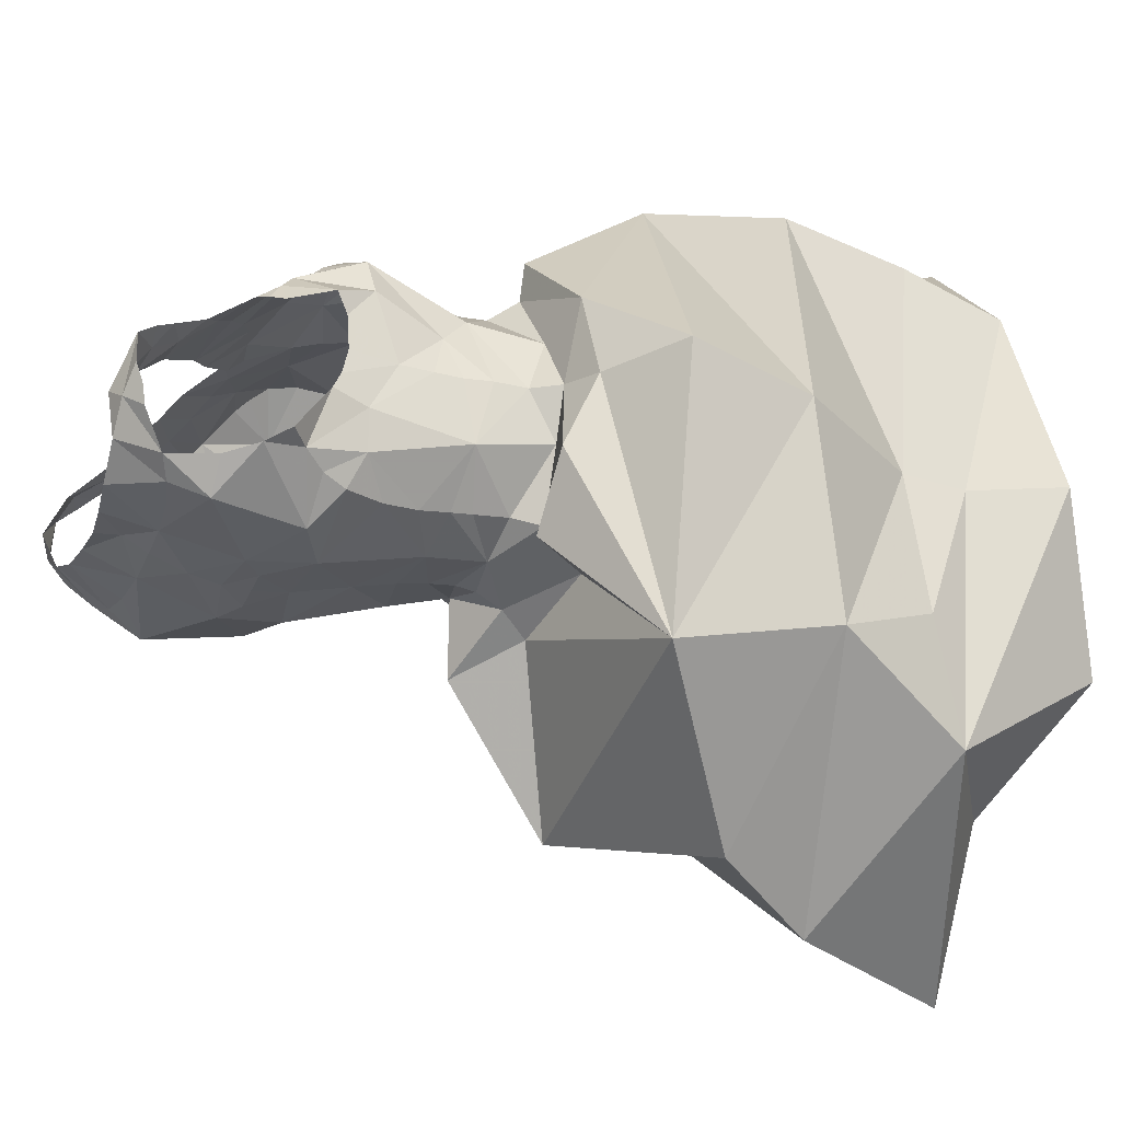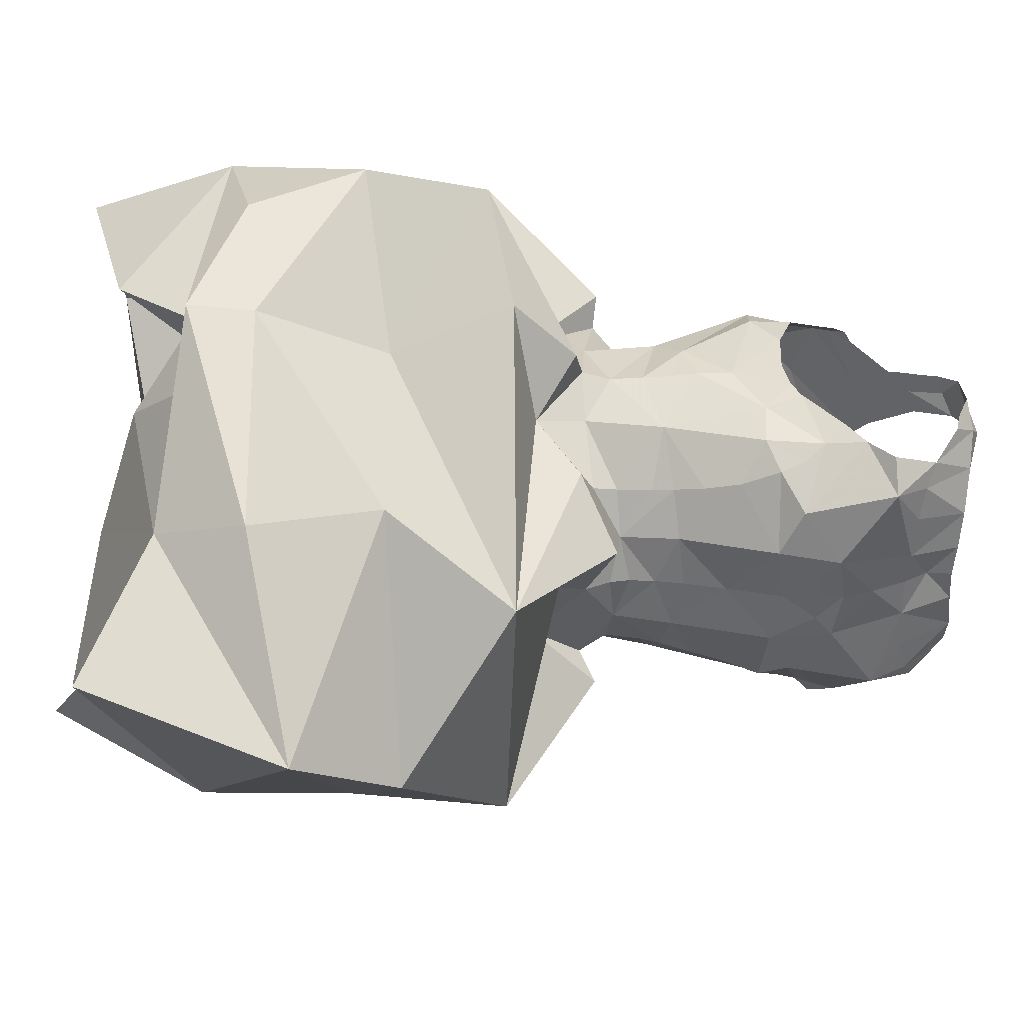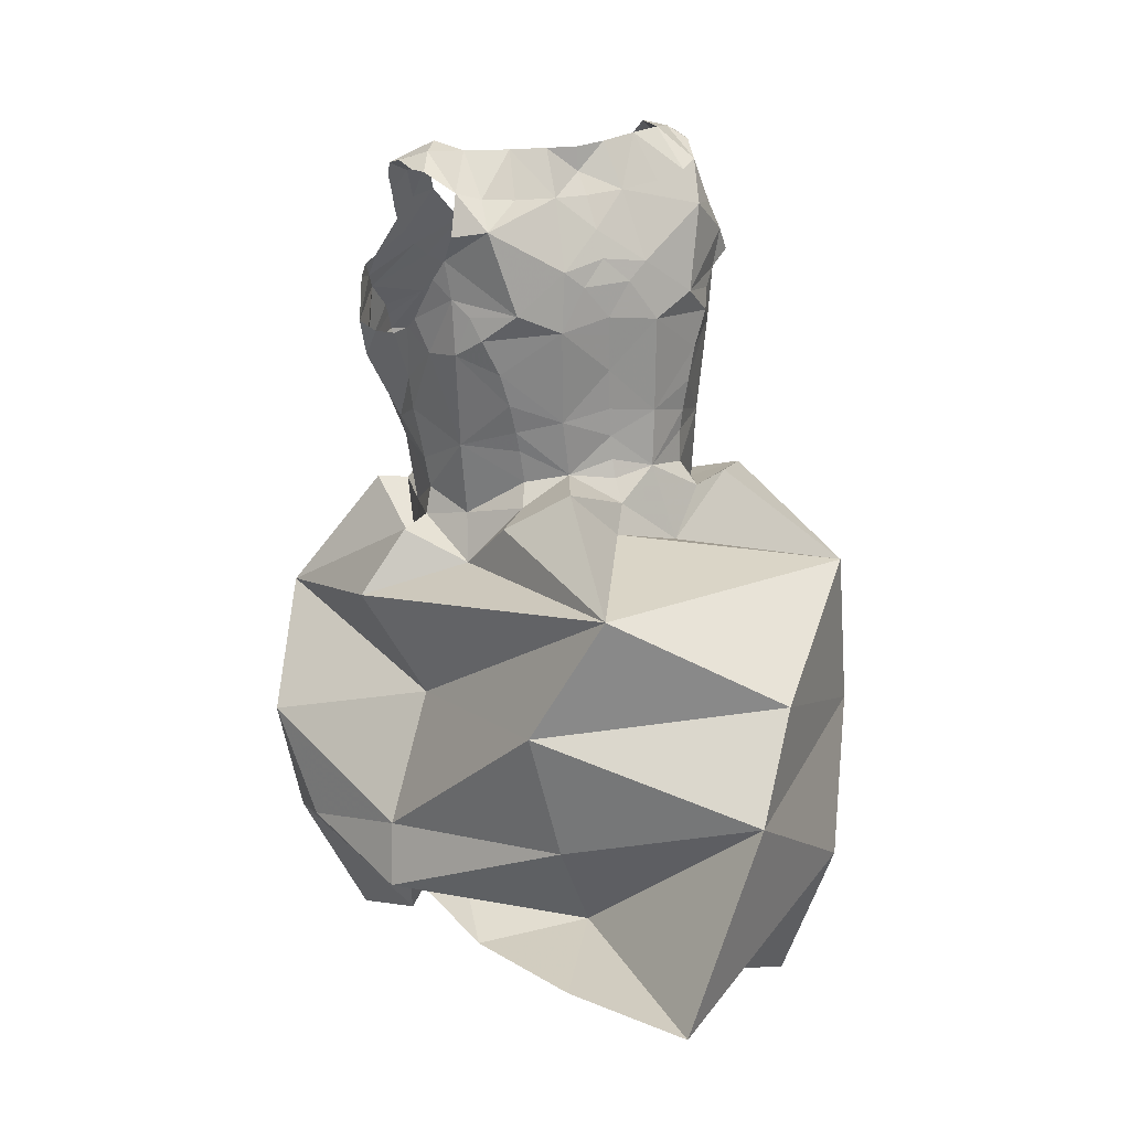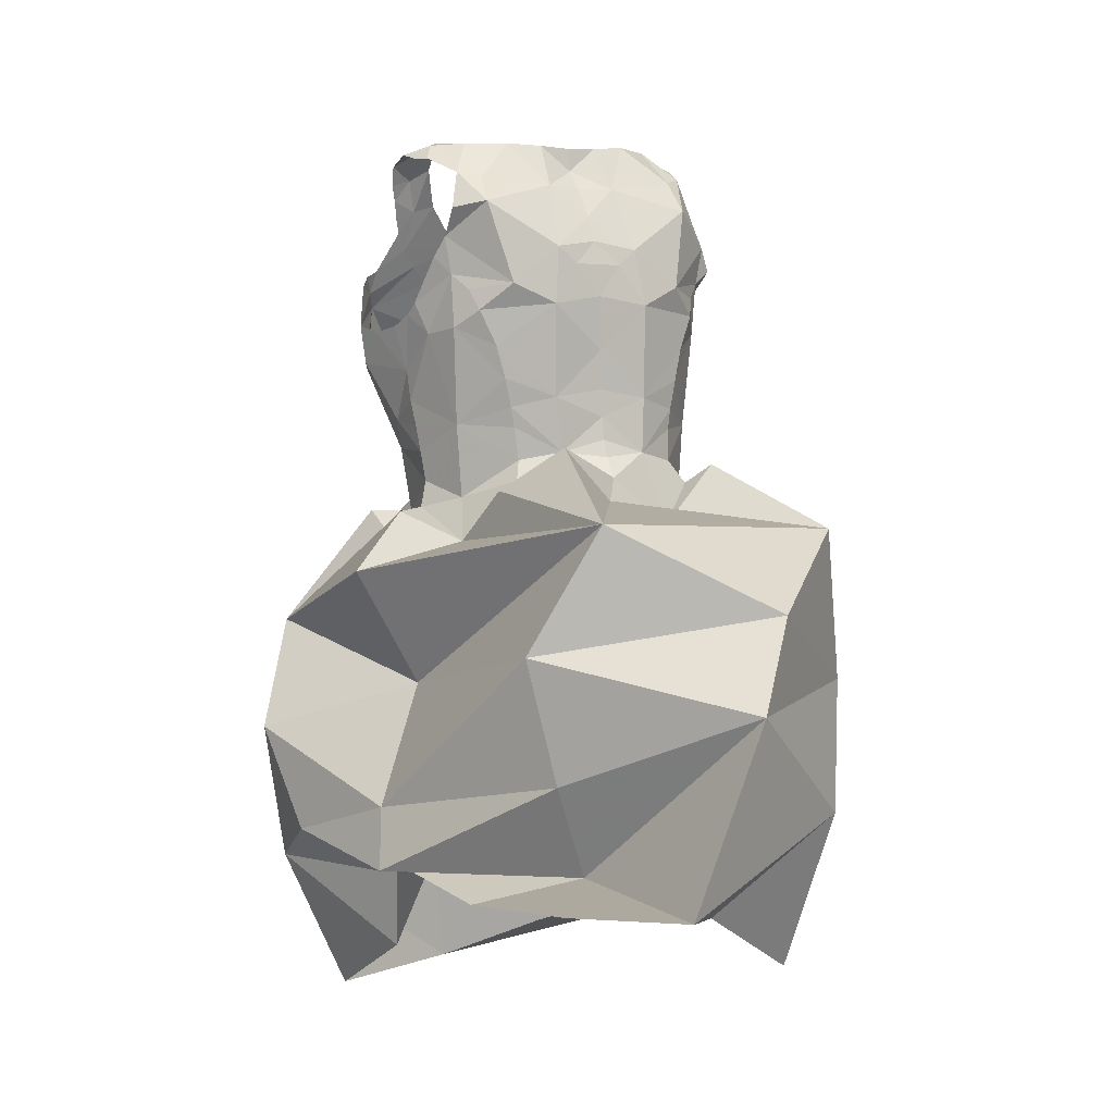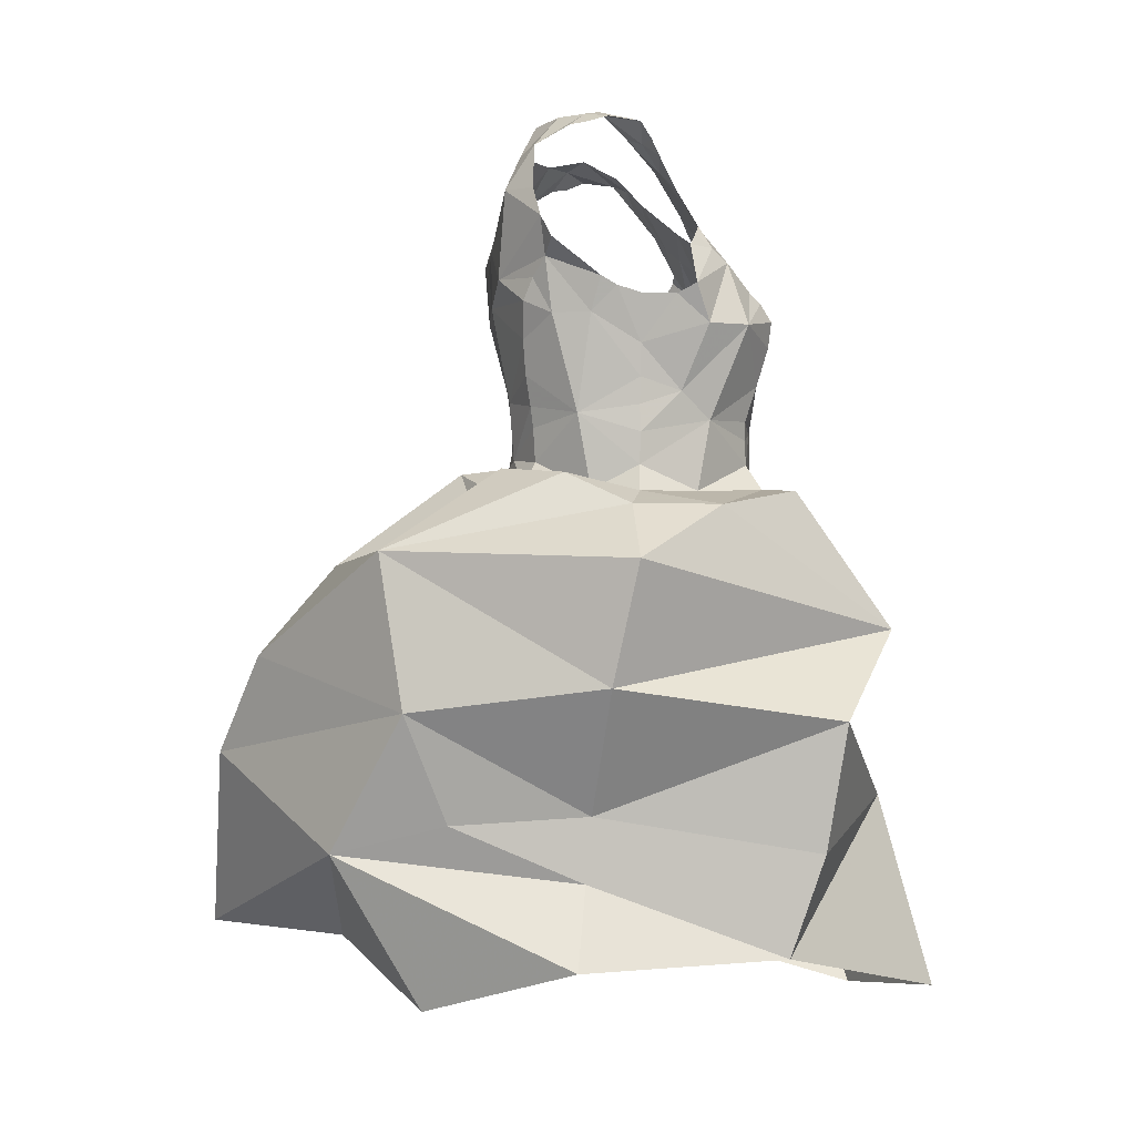
<metadata>
{"format":"obj","ext":"obj","renderer":"f3d","projection":"perspective","resolution":1024,"background":"white","views":[{"elev":-19.1,"azim":-116.2,"up":"+Z"},{"elev":-62.0,"azim":83.8,"up":"+Z"},{"elev":12.4,"azim":163.6,"up":"+Y"},{"elev":-7.1,"azim":162.3,"up":"+Y"},{"elev":1.4,"azim":-82.1,"up":"+Y"}]}
</metadata>
<code>
v 0.4058 1.169 -1.901
v 0.4051 1.205 -1.883
v 0.4315 1.17 -1.901
v 0.373 1.17 -1.897
v 0.2862 1.18 -1.877
v 0.2628 1.188 -1.871
v 0.3014 1.216 -1.864
v 0.2496 1.196 -1.858
v 0.2755 1.22 -1.843
v 0.2799 0.732 -2.111
v 0.3445 0.5886 -2.135
v 0.1775 0.6677 -2
v 0.4499 1.174 -1.895
v 0.4383 1.205 -1.874
v 0.3164 1.175 -1.883
v 0.3022 1.121 -1.899
v 0.3417 1.146 -1.899
v 0.3381 1.124 -1.905
v 0.3333 1.08 -1.905
v 0.3164 1.107 -1.903
v 0.3357 1.105 -1.907
v 0.2888 1.003 -1.883
v 0.2924 1.076 -1.898
v 0.3301 1.038 -1.896
v 0.5656 0.7411 -1.725
v 0.4048 0.7445 -1.678
v 0.3937 0.6936 -1.602
v 0.3323 1.065 -1.902
v 0.5349 0.6365 -1.666
v 0.3259 0.9852 -1.887
v 0.2891 0.9592 -1.88
v 0.1611 0.892 -1.959
v 0.2292 0.9525 -1.88
v 0.2709 0.8997 -1.885
v 0.3279 1.007 -1.89
v 0.3463 1.171 -1.889
v 0.146 0.775 -1.938
v 0.1446 0.7948 -1.786
v 0.3498 1.188 -1.878
v 0.4633 1.204 -1.863
v 0.483 1.197 -1.851
v 0.4766 1.191 -1.865
v 0.3759 1.206 -1.882
v 0.4693 1.189 -1.875
v 0.4851 1.194 -1.826
v 0.4546 1.211 -1.847
v 0.468 1.188 -1.812
v 0.3515 1.207 -1.879
v 0.2598 1.22 -1.821
v 0.2443 1.211 -1.818
v 0.247 1.216 -1.802
v 0.2454 1.21 -1.83
v 0.2768 1.224 -1.812
v 0.2563 1.213 -1.778
v 0.3281 1.211 -1.873
v 0.3226 0.9521 -1.889
v 0.3203 0.9339 -1.9
v 0.3104 0.8299 -1.591
v 0.2195 0.7665 -1.621
v 0.3242 0.9666 -1.887
v 0.2531 1.162 -1.881
v 0.237 1.163 -1.857
v 0.2291 1.11 -1.847
v 0.2619 1.096 -1.887
v 0.2377 1.095 -1.857
v 0.2244 1.14 -1.849
v 0.2156 1.124 -1.84
v 0.2991 1.138 -1.739
v 0.2633 1.118 -1.725
v 0.271 1.107 -1.714
v 0.2645 1.134 -1.736
v 0.257 1.128 -1.737
v 0.2352 1.09 -1.734
v 0.249 1.119 -1.74
v 0.2901 1.086 -1.699
v 0.2606 1.06 -1.697
v 0.3206 1.093 -1.708
v 0.3147 1.124 -1.733
v 0.2851 1.152 -1.747
v 0.295 1.078 -1.691
v 0.2505 1.049 -1.867
v 0.2331 1.082 -1.774
v 0.2376 1.046 -1.776
v 0.237 1.082 -1.749
v 0.3966 0.6847 -1.991
v 0.3648 0.6186 -1.957
v 0.4081 1.083 -1.914
v 0.4391 1.081 -1.892
v 0.4312 1.063 -1.897
v 0.2589 0.9574 -1.859
v 0.2468 0.9385 -1.865
v 0.2386 1.021 -1.776
v 0.2493 1.01 -1.747
v 0.2582 0.9997 -1.862
v 0.255 1.023 -1.865
v 0.3584 0.9553 -1.883
v 0.2596 0.9832 -1.86
v 0.5397 0.657 -1.755
v 0.3963 0.9744 -1.877
v 0.4381 0.9783 -1.855
v 0.3909 0.9493 -1.871
v 0.2361 0.9799 -1.776
v 0.2611 0.9887 -1.726
v 0.3026 1.015 -1.694
v 0.3003 1.064 -1.682
v 0.2435 1.061 -1.725
v 0.3001 0.9886 -1.702
v 0.3022 0.9743 -1.703
v 0.2382 1 -1.777
v 0.3031 1.045 -1.685
v 0.2354 0.9553 -1.776
v 0.2227 0.9359 -1.775
v 0.2526 0.9356 -1.734
v 0.23 1.069 -1.812
v 0.2292 1.088 -1.792
v 0.2262 1.095 -1.804
v 0.3018 0.9553 -1.702
v 0.2177 0.9257 -1.713
v 0.3398 1.06 -1.696
v 0.4954 0.6729 -1.847
v 0.4241 0.7795 -1.999
v 0.4601 0.7729 -1.822
v 0.2901 0.9364 -1.689
v 0.5359 0.8366 -1.663
v 0.4601 1.166 -1.797
v 0.4533 1.196 -1.819
v 0.4831 1.181 -1.816
v 0.4791 1.171 -1.807
v 0.4749 1.158 -1.797
v 0.4712 1.149 -1.79
v 0.4438 1.172 -1.797
v 0.4632 1.138 -1.779
v 0.4159 1.146 -1.766
v 0.2454 0.8098 -2.071
v 0.4521 1.127 -1.767
v 0.2742 1.198 -1.779
v 0.2594 1.2 -1.77
v 0.2853 0.5894 -2.015
v 0.378 0.8755 -2.041
v 0.2698 1.173 -1.758
v 0.2739 1.163 -1.753
v 0.2847 1.177 -1.767
v 0.2639 1.187 -1.765
v 0.3349 1.15 -1.755
v 0.3023 1.181 -1.773
v 0.2867 1.203 -1.792
v 0.4218 1.109 -1.741
v 0.4002 1.137 -1.754
v 0.439 1.117 -1.753
v 0.3777 1.115 -1.736
v 0.3778 1.101 -1.73
v 0.4007 1.104 -1.735
v 0.3337 1.113 -1.728
v 0.3525 1.137 -1.751
v 0.355 1.107 -1.728
v 0.3768 1.113 -1.74
v 0.1899 0.9264 -1.777
v 0.1979 0.9493 -1.828
v 0.4159 0.9187 -1.901
v 0.3956 0.9308 -1.882
v 0.4327 0.8844 -1.854
v 0.4559 0.9168 -1.812
v 0.4784 0.9092 -1.832
v 0.4295 0.9216 -1.84
v 0.452 0.9385 -1.811
v 0.4005 0.99 -1.881
v 0.329 0.9126 -1.916
v 0.457 0.9624 -1.813
v 0.4615 0.9824 -1.815
v 0.4702 1.027 -1.818
v 0.4665 1.002 -1.817
v 0.4619 1.051 -1.854
v 0.2333 0.9364 -1.813
v 0.4815 1.063 -1.82
v 0.475 1.069 -1.838
v 0.2836 0.9359 -1.663
v 0.4392 0.979 -1.721
v 0.4037 0.9718 -1.709
v 0.4342 0.9658 -1.721
v 0.4719 1.077 -1.849
v 0.4509 1.094 -1.883
v 0.4477 1.051 -1.88
v 0.4072 1.012 -1.888
v 0.4162 1.037 -1.893
v 0.4601 0.973 -1.76
v 0.4446 1.006 -1.714
v 0.2411 1.078 -1.865
v 0.463 1.109 -1.874
v 0.233 0.994 -1.823
v 0.2313 1.068 -1.842
v 0.3774 1.067 -1.714
v 0.3766 1.045 -1.707
v 0.4316 1.147 -1.919
v 0.4842 1.093 -1.751
v 0.4374 1.085 -1.728
v 0.4861 1.119 -1.775
v 0.4891 1.102 -1.764
v 0.4944 1.113 -1.776
v 0.4685 1.075 -1.729
v 0.5018 1.069 -1.786
v 0.499 1.103 -1.783
v 0.375 1.021 -1.702
v 0.4403 0.656 -1.834
v 0.447 0.5987 -1.935
v 0.5147 0.8592 -1.836
v 0.4709 0.9289 -1.701
v 0.3657 0.8938 -1.701
v 0.1736 0.6909 -1.91
v 0.3667 0.5466 -1.559
v 0.4731 0.5274 -1.627
v 0.4601 1.053 -1.711
v 0.4174 1.055 -1.71
v 0.4529 1.034 -1.709
v 0.4858 1.042 -1.742
v 0.4942 1.041 -1.773
v 0.1926 0.6972 -1.807
v 0.4697 0.9922 -1.785
v 0.4645 1.066 -1.72
v 0.2231 0.6685 -1.637
v 0.2186 0.5914 -1.663
v 0.1364 0.8878 -1.765
v 0.3718 1.115 -1.916
v 0.4526 0.8764 -1.762
v 0.457 1.124 -1.886
v 0.456 1.142 -1.905
v 0.4916 1.062 -1.797
v 0.3728 1.069 -1.913
v 0.3664 0.9979 -1.893
v 0.355 1.103 -1.912
v 0.3733 0.9495 -1.937
v 0.1538 0.5888 -1.812
v 0.2531 0.6035 -1.747
v 0.3357 0.9794 -1.702
v 0.371 0.9796 -1.704
v 0.3697 0.9656 -1.704
v 0.3684 0.9471 -1.703
v 0.4328 0.9471 -1.719
v 0.3679 0.9233 -1.702
v 0.4477 0.9284 -1.71
v 0.4519 0.9198 -1.764
v 0.498 0.6235 -1.855
v 0.1918 0.6474 -1.811
v 0.3078 0.5795 -1.66
v 0.4037 0.5909 -2.033
v 0.1823 0.6227 -1.831
v 0.4569 0.5625 -1.746
v 0.4806 0.629 -1.842
v 0.1933 0.5501 -1.934
f 1 2 3
f 4 2 1
f 5 6 7
f 6 8 9
f 10 11 12
f 13 3 14
f 15 5 7
f 16 17 18
f 19 20 21
f 20 18 21
f 22 23 24
f 25 26 27
f 23 28 24
f 15 17 16
f 27 29 25
f 30 31 22
f 32 33 34
f 35 30 22
f 15 36 17
f 37 38 32
f 39 4 36
f 40 41 42
f 4 43 2
f 40 44 13
f 40 45 41
f 39 43 4
f 14 40 13
f 40 46 45
f 46 47 45
f 3 2 14
f 39 48 43
f 49 50 51
f 15 39 36
f 52 50 49
f 6 9 7
f 53 9 49
f 54 49 51
f 8 49 9
f 48 39 55
f 7 55 15
f 55 39 15
f 31 56 57
f 26 58 59
f 60 56 31
f 20 16 18
f 8 61 62
f 8 6 61
f 6 5 61
f 63 64 65
f 66 64 63
f 67 66 63
f 66 61 64
f 68 69 70
f 71 72 69
f 71 69 68
f 69 73 70
f 74 69 72
f 75 70 76
f 77 78 70
f 73 69 74
f 68 79 71
f 75 76 80
f 81 23 22
f 82 83 84
f 19 28 23
f 85 86 10
f 87 88 89
f 90 31 91
f 83 92 93
f 19 23 20
f 94 95 22
f 60 96 56
f 94 31 97
f 31 34 91
f 29 98 25
f 22 95 81
f 99 100 101
f 93 102 103
f 104 76 103
f 76 105 80
f 106 83 93
f 84 106 73
f 107 103 108
f 109 93 92
f 104 110 76
f 102 111 103
f 112 113 111
f 114 115 116
f 103 113 117
f 14 46 40
f 113 112 118
f 108 103 117
f 77 105 119
f 15 16 61
f 120 121 122
f 70 106 76
f 31 57 34
f 16 20 23
f 113 118 123
f 121 85 10
f 25 122 124
f 125 47 126
f 127 47 128
f 47 127 45
f 129 125 130
f 125 131 132
f 125 132 130
f 131 133 132
f 32 134 37
f 135 132 133
f 136 54 137
f 11 138 12
f 122 121 139
f 136 53 54
f 140 141 142
f 143 142 136
f 144 145 79
f 142 79 145
f 142 141 79
f 85 121 120
f 136 146 53
f 147 133 148
f 149 135 133
f 78 144 68
f 147 149 133
f 150 151 152
f 148 150 152
f 148 152 147
f 153 154 144
f 144 78 153
f 153 155 154
f 68 144 79
f 155 151 156
f 155 156 154
f 157 112 158
f 159 160 161
f 161 162 163
f 162 164 165
f 10 12 37
f 103 111 113
f 166 100 99
f 57 167 34
f 124 58 26
f 164 160 101
f 161 164 162
f 100 164 101
f 100 165 164
f 168 100 169
f 38 59 58
f 24 35 22
f 170 171 172
f 90 91 173
f 174 170 175
f 118 176 123
f 143 136 137
f 177 178 179
f 109 102 93
f 180 172 181
f 182 89 88
f 182 183 184
f 70 73 106
f 185 186 177
f 181 182 88
f 128 125 129
f 81 187 23
f 172 182 181
f 146 136 142
f 180 181 188
f 171 100 172
f 112 157 118
f 182 172 100
f 112 111 173
f 134 139 121
f 97 189 94
f 173 158 112
f 189 97 90
f 102 189 111
f 111 189 173
f 189 90 173
f 95 189 190
f 91 33 158
f 92 189 109
f 120 25 98
f 81 190 187
f 123 117 113
f 96 57 56
f 81 95 190
f 191 119 192
f 189 114 190
f 82 115 83
f 114 63 190
f 187 190 65
f 114 116 63
f 134 121 10
f 190 63 65
f 4 1 193
f 32 139 134
f 100 166 183
f 165 100 168
f 91 34 33
f 77 153 78
f 149 194 135
f 70 75 77
f 155 191 151
f 147 195 149
f 191 152 151
f 194 149 195
f 77 75 80
f 196 135 197
f 198 196 197
f 135 194 197
f 199 194 195
f 200 201 197
f 197 194 200
f 198 197 201
f 196 130 132
f 76 110 105
f 119 202 192
f 80 105 77
f 77 119 155
f 86 203 204
f 205 122 139
f 124 206 207
f 12 208 37
f 209 210 29
f 104 202 119
f 105 110 119
f 110 104 119
f 211 212 213
f 107 104 103
f 195 152 212
f 194 199 214
f 215 200 194
f 213 214 211
f 202 186 212
f 192 202 212
f 216 59 38
f 214 185 217
f 27 209 29
f 186 213 212
f 214 199 218
f 219 220 27
f 214 218 211
f 214 213 186
f 212 211 195
f 195 218 199
f 31 94 22
f 78 68 70
f 3 13 193
f 118 157 221
f 4 222 17
f 4 17 36
f 118 58 176
f 1 3 193
f 124 207 58
f 223 124 163
f 206 124 223
f 205 161 163
f 161 139 159
f 33 32 158
f 158 32 157
f 32 167 139
f 32 38 221
f 224 193 225
f 193 13 225
f 222 18 17
f 87 222 193
f 224 87 193
f 59 219 27
f 170 174 226
f 24 227 228
f 227 184 228
f 219 59 216
f 89 184 227
f 181 224 188
f 18 229 21
f 25 120 122
f 28 19 227
f 28 227 24
f 124 26 25
f 58 118 221
f 230 139 167
f 205 139 161
f 207 176 58
f 37 216 38
f 18 222 229
f 124 122 205
f 169 171 217
f 220 231 232
f 61 16 64
f 228 30 35
f 108 233 107
f 104 233 202
f 233 234 202
f 227 229 222
f 158 173 91
f 87 224 181
f 108 117 233
f 235 233 236
f 49 54 53
f 61 66 62
f 236 178 235
f 128 47 125
f 178 202 234
f 233 117 236
f 178 234 235
f 61 5 15
f 4 193 222
f 95 94 189
f 102 109 189
f 185 214 186
f 170 215 217
f 235 234 233
f 217 168 169
f 214 217 215
f 44 40 42
f 237 179 178
f 185 177 179
f 168 185 165
f 180 175 172
f 30 60 31
f 104 107 233
f 178 236 237
f 126 131 125
f 177 186 178
f 186 202 178
f 179 237 185
f 207 123 176
f 215 194 214
f 236 117 238
f 226 200 215
f 207 238 123
f 117 123 238
f 142 145 146
f 115 114 83
f 23 64 16
f 211 218 195
f 216 37 208
f 92 83 114
f 87 181 88
f 228 184 183
f 226 215 170
f 63 116 67
f 83 106 84
f 184 89 182
f 239 238 207
f 143 140 142
f 240 162 165
f 189 92 114
f 170 172 175
f 152 195 147
f 240 165 185
f 223 162 240
f 222 87 227
f 207 206 239
f 217 171 170
f 185 237 240
f 240 237 239
f 223 163 162
f 239 206 223
f 187 65 64
f 221 38 58
f 212 152 191
f 239 237 238
f 236 238 237
f 26 59 27
f 19 21 229
f 160 164 161
f 49 8 52
f 96 228 166
f 87 89 227
f 60 30 96
f 96 30 228
f 76 106 93
f 166 228 183
f 96 166 99
f 159 230 160
f 76 93 103
f 96 160 230
f 101 96 99
f 96 230 57
f 96 101 160
f 155 119 191
f 192 212 191
f 90 97 31
f 187 64 23
f 19 229 227
f 100 171 169
f 98 241 120
f 120 241 85
f 216 242 219
f 153 77 155
f 47 46 126
f 182 100 183
f 220 243 209
f 241 98 29
f 11 86 244
f 208 12 242
f 57 230 167
f 208 242 216
f 168 217 185
f 37 134 10
f 245 232 231
f 243 220 232
f 220 242 231
f 29 246 203
f 241 29 203
f 219 242 220
f 210 246 29
f 247 203 246
f 27 220 209
f 203 86 241
f 247 204 203
f 86 204 244
f 248 231 12
f 242 12 231
f 241 86 85
f 138 248 12
f 245 231 248
f 10 86 11
f 239 223 240
f 228 35 24
f 159 139 230
f 32 34 167
f 124 205 163
f 32 221 157
f 79 141 71
f 196 132 135

</code>
